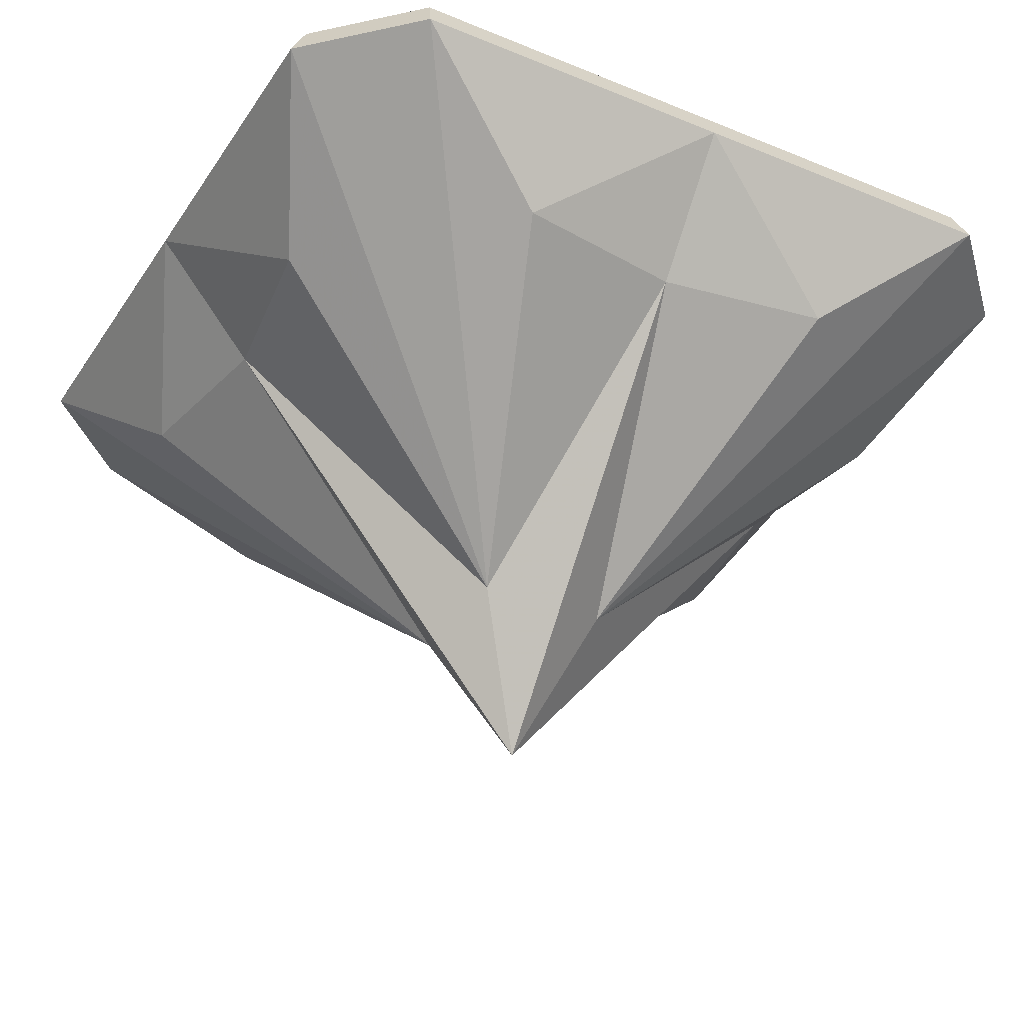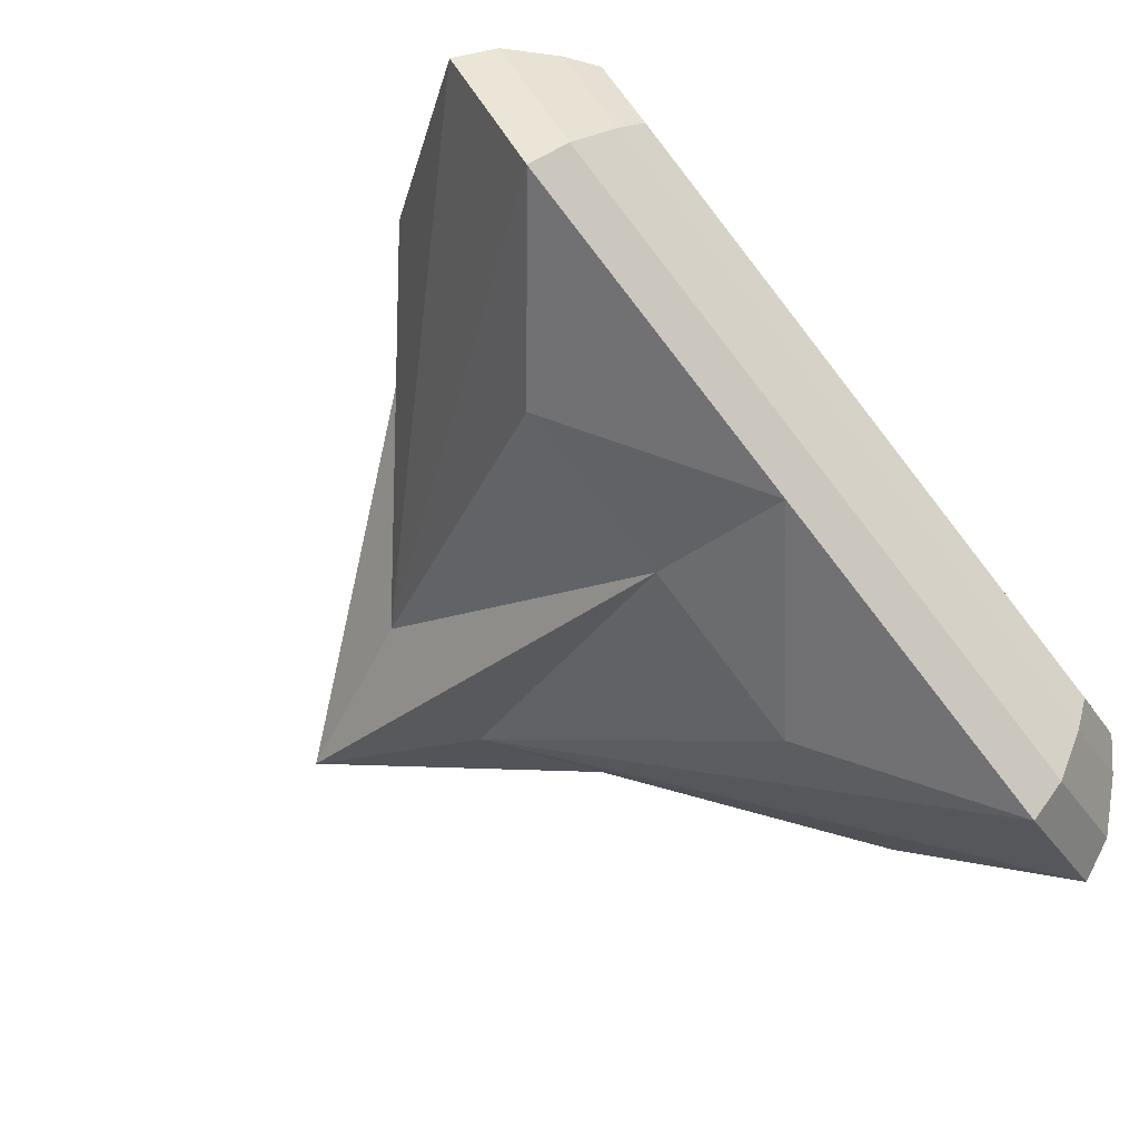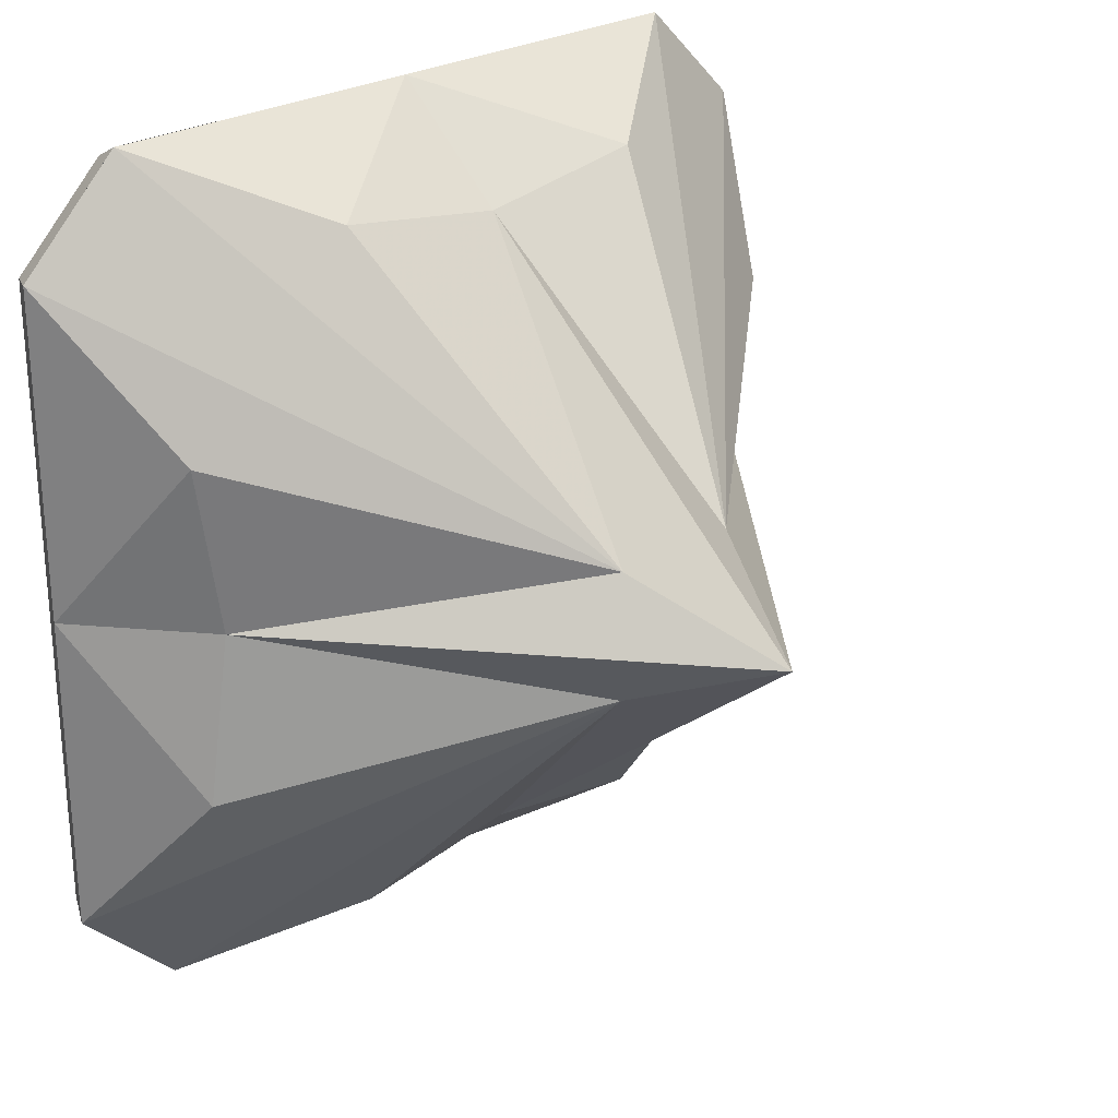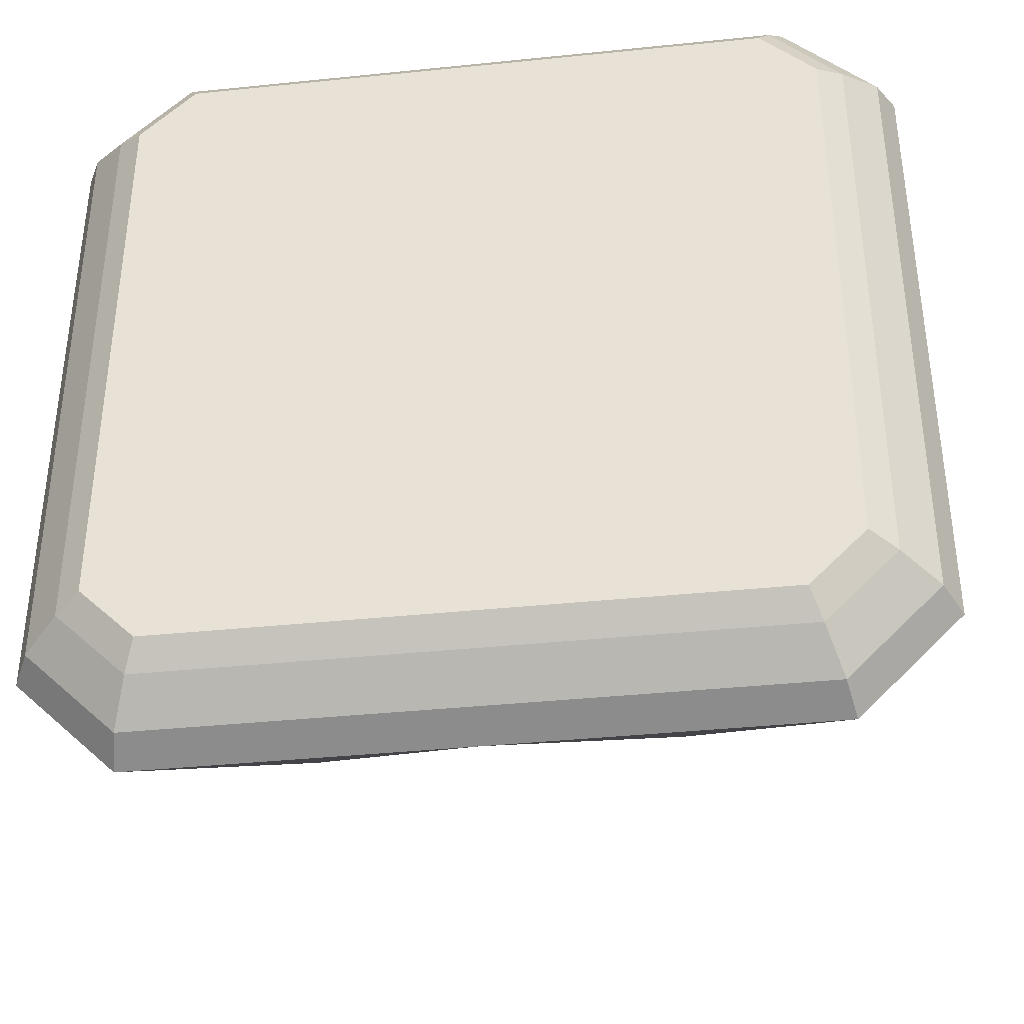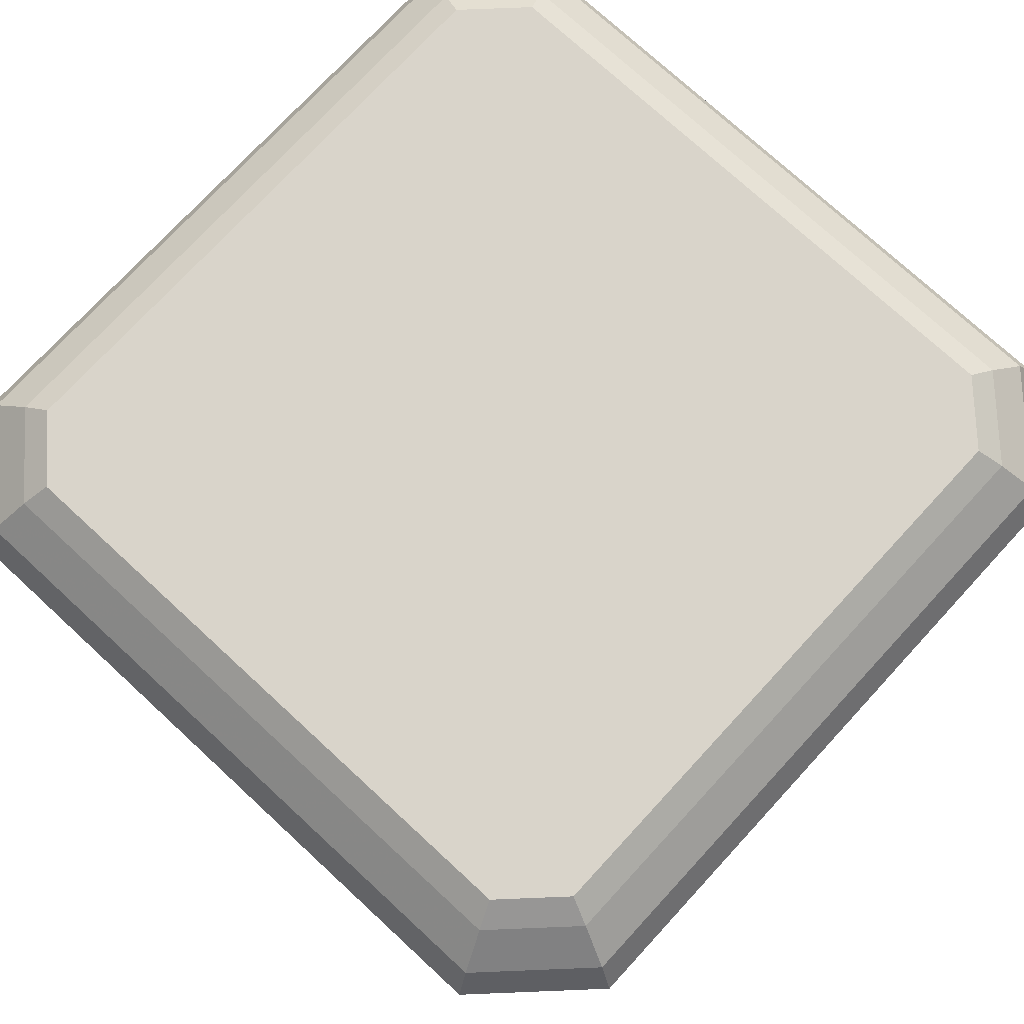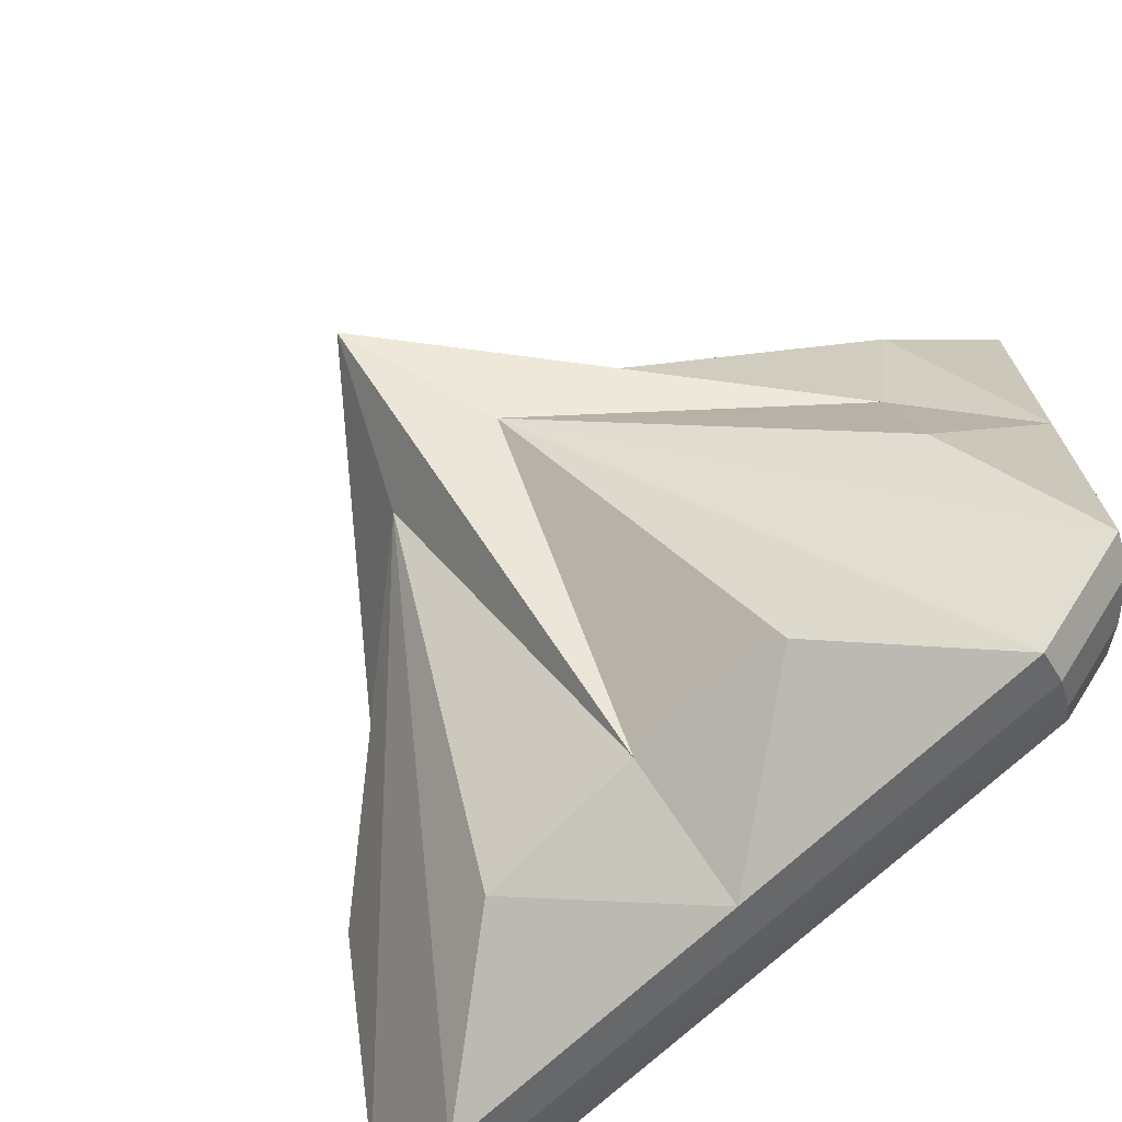
<metadata>
{"format":"obj","ext":"obj","renderer":"f3d","projection":"perspective","resolution":1024,"background":"white","views":[{"elev":-34.5,"azim":61.1,"up":"+Y"},{"elev":-80.0,"azim":127.9,"up":"+Z"},{"elev":26.3,"azim":-42.5,"up":"+Z"},{"elev":-38.5,"azim":-172.6,"up":"+Z"},{"elev":74.8,"azim":132.7,"up":"+Y"},{"elev":-71.5,"azim":42.9,"up":"+Z"}]}
</metadata>
<code>
v -0.1452 0.3274 -0.1454
v -0.7211 0.8704 -3e-05
v -0.7788 0.8704 -0.3783
v -1.9e-05 -0.00066 -3e-05
v -1.9e-05 0.8704 -0.7212
v 0.1453 0.3274 -0.1453
v 0.3783 0.8704 -0.7789
v 0.7222 1.143 -0.9468
v 0.9467 1.143 -0.7222
v 0.7788 0.8704 -0.3784
v 0.9467 1.143 -7e-05
v 0.9077 1.222 -0.706
v 0.9077 1.222 0.7059
v 0.9467 1.143 0.7221
v 0.7222 1.143 0.9467
v 0.706 1.222 0.9076
v 0.8282 1.301 0.673
v 0.6731 1.301 0.8281
v 0.7712 1.345 0.6494
v 0.6495 1.345 0.7711
v 0.6495 1.345 -0.7711
v -0.6493 1.345 -0.7711
v -0.6493 1.345 0.7711
v -0.771 1.345 -0.6494
v -0.771 1.345 0.6494
v -0.828 1.301 -0.673
v -0.828 1.301 0.673
v -0.9076 1.222 -0.706
v -0.9076 1.222 0.7059
v -0.9467 1.143 -3e-05
v -0.9467 1.143 0.7221
v -0.7788 0.8704 0.3783
v -0.1453 0.3274 0.1452
v -0.7222 1.143 0.9467
v -0.3783 0.8704 0.7788
v 2e-05 0.8704 0.7211
v 2e-05 1.143 0.9467
v 0.3783 0.8704 0.7788
v 0.1452 0.3274 0.1453
v 0.7211 0.8704 -7e-05
v 0.7788 0.8704 0.3782
v -0.9467 1.143 -0.7222
v -0.7222 1.143 -0.9468
v -0.7059 1.222 -0.9077
v -1.9e-05 1.143 -0.9468
v 0.706 1.222 -0.9077
v -0.6729 1.301 -0.8281
v 0.6731 1.301 -0.8281
v 0.7712 1.345 -0.6494
v 0.8282 1.301 -0.673
v -0.3783 0.8704 -0.7789
v -0.7059 1.222 0.9076
v -0.7221 1.143 0.9468
v 8.4e-05 1.222 0.9076
v -0.6729 1.301 0.8281
f 1 2 3
f 1 4 2
f 5 4 1
f 5 6 4
f 7 6 5
f 8 6 7
f 9 6 8
f 9 10 6
f 9 11 10
f 12 11 9
f 13 11 12
f 11 13 14
f 13 15 14
f 13 16 15
f 17 16 13
f 16 17 18
f 19 18 17
f 18 19 20
f 21 20 19
f 22 20 21
f 22 23 20
f 24 23 22
f 23 24 25
f 26 25 24
f 25 26 27
f 28 27 26
f 27 28 29
f 30 29 28
f 29 30 31
f 30 32 31
f 2 32 30
f 33 32 2
f 33 31 32
f 33 34 31
f 33 35 34
f 36 35 33
f 37 35 36
f 34 35 37
f 37 36 38
f 38 36 39
f 36 4 39
f 36 33 4
f 2 4 33
f 40 39 4
f 41 39 40
f 14 39 41
f 14 15 39
f 15 38 39
f 37 38 15
f 11 14 41
f 40 11 41
f 10 11 40
f 10 40 6
f 6 40 4
f 3 2 30
f 42 3 30
f 1 3 42
f 1 42 43
f 43 42 28
f 30 28 42
f 44 43 28
f 44 45 43
f 45 44 8
f 8 44 46
f 47 46 44
f 46 47 48
f 22 48 47
f 48 22 21
f 49 48 21
f 48 49 50
f 49 17 50
f 17 49 19
f 21 19 49
f 13 50 17
f 50 13 12
f 46 50 12
f 50 46 48
f 12 8 46
f 12 9 8
f 47 24 22
f 24 47 26
f 44 26 47
f 26 44 28
f 8 7 45
f 45 7 5
f 45 5 51
f 5 1 51
f 1 43 51
f 45 51 43
f 31 52 29
f 52 31 53
f 52 53 54
f 54 53 16
f 16 53 15
f 18 54 16
f 55 54 18
f 54 55 52
f 27 52 55
f 52 27 29
f 55 25 27
f 25 55 23
f 18 23 55
f 23 18 20

</code>
